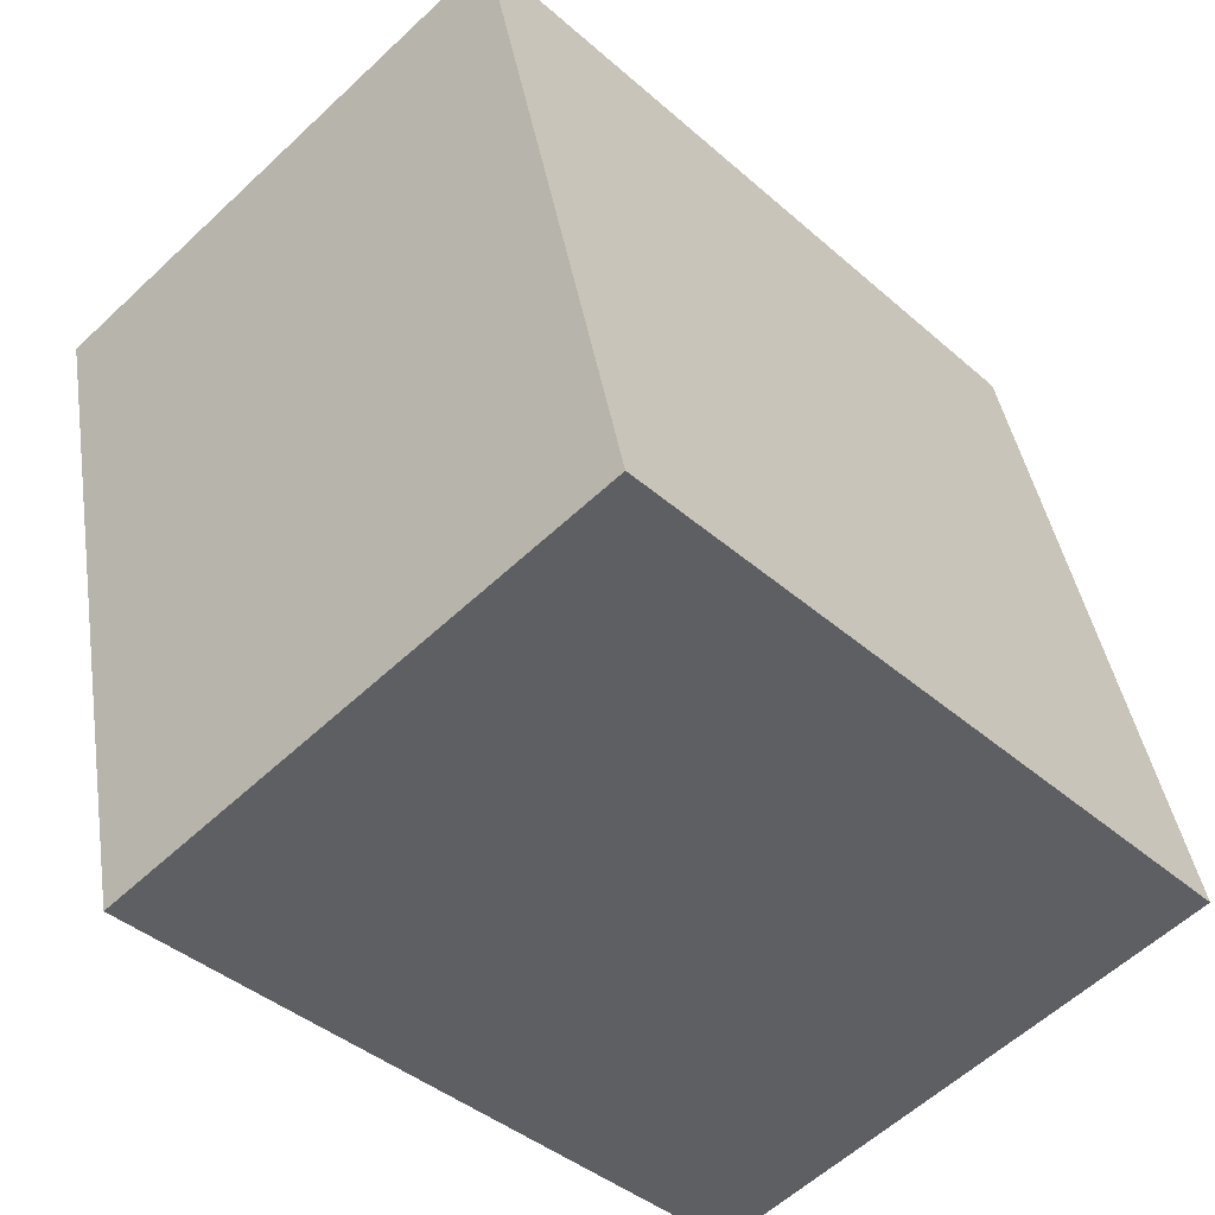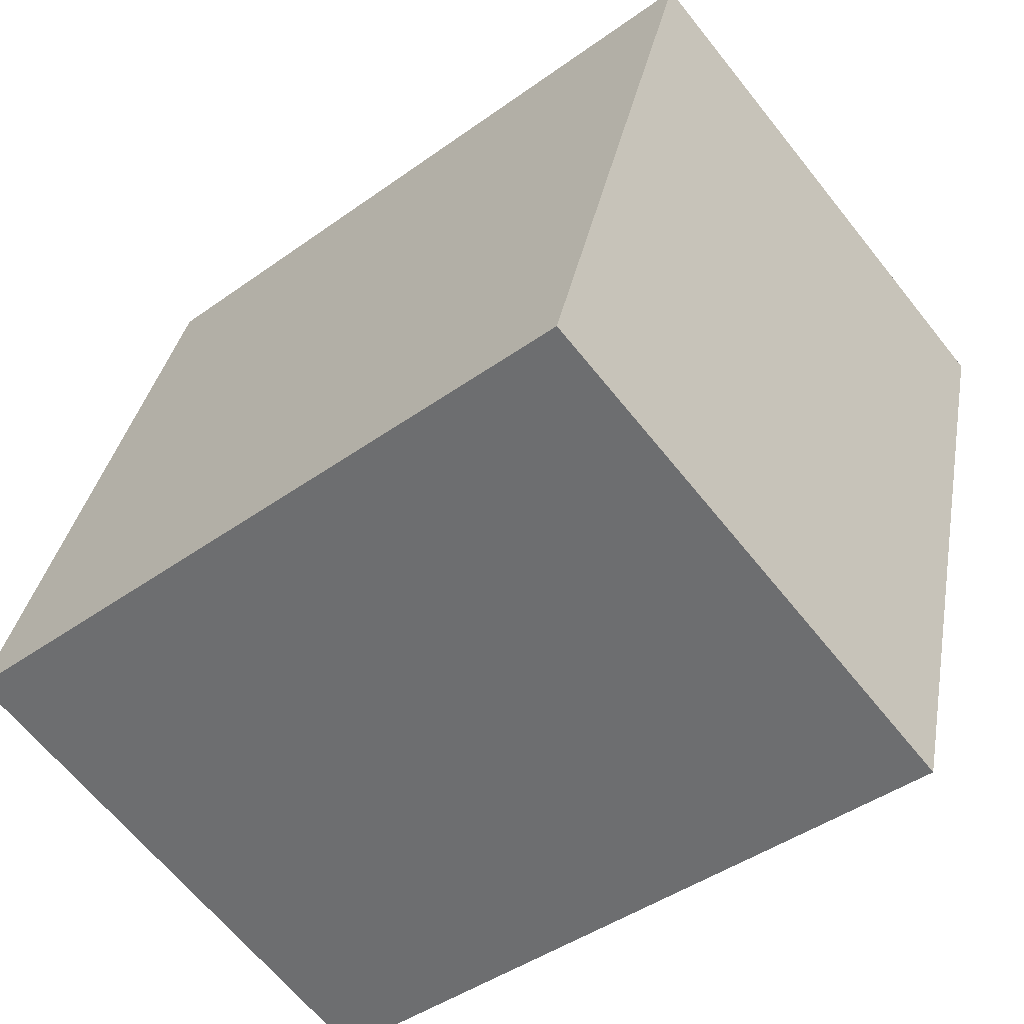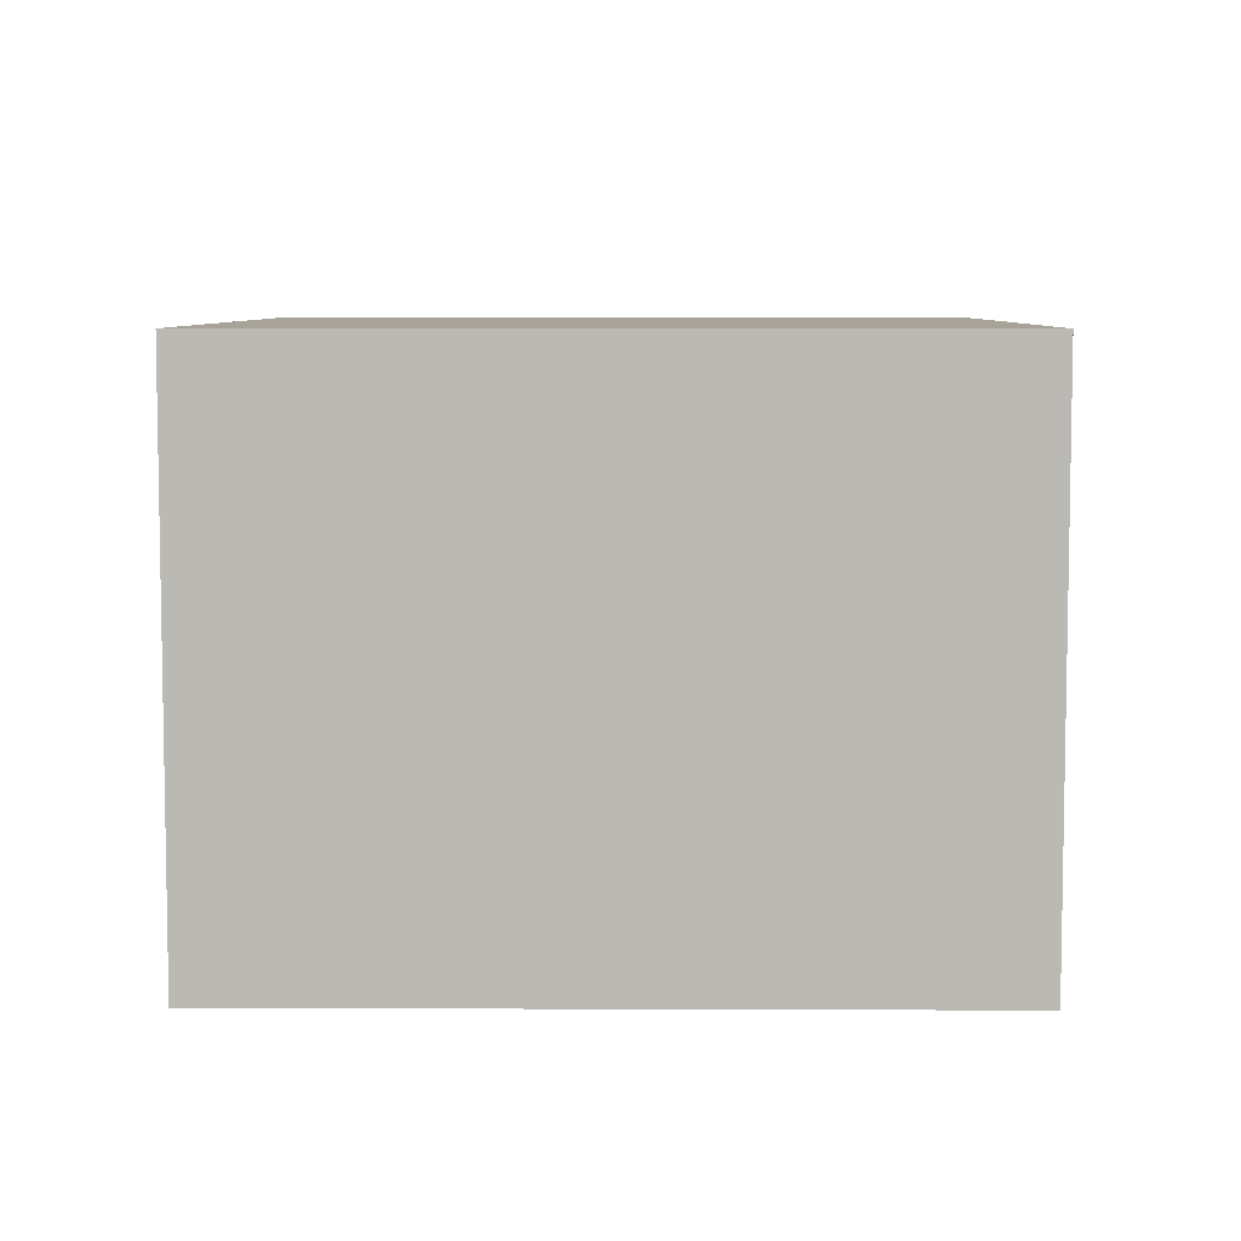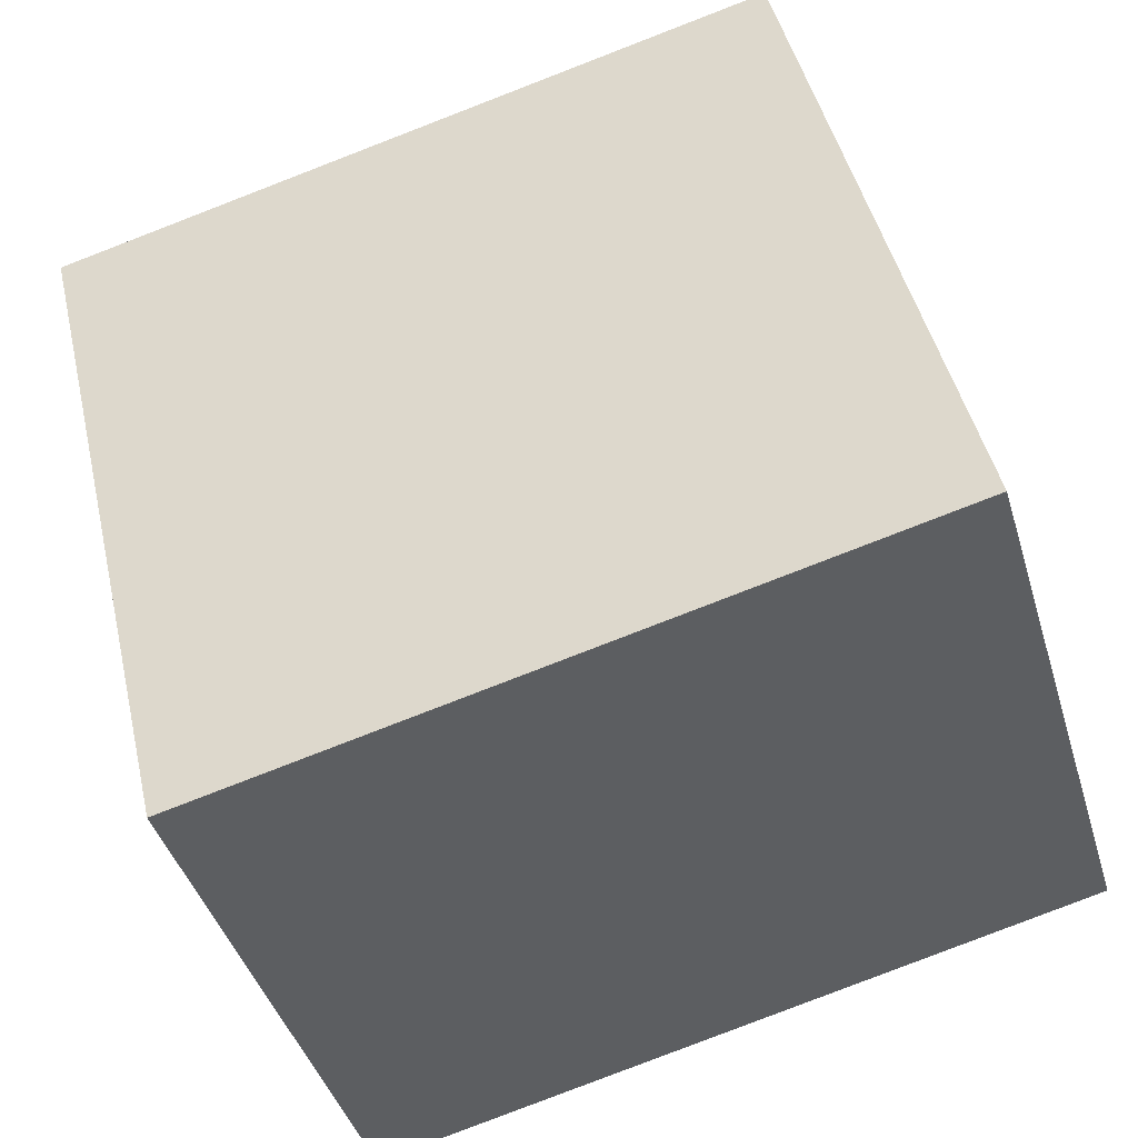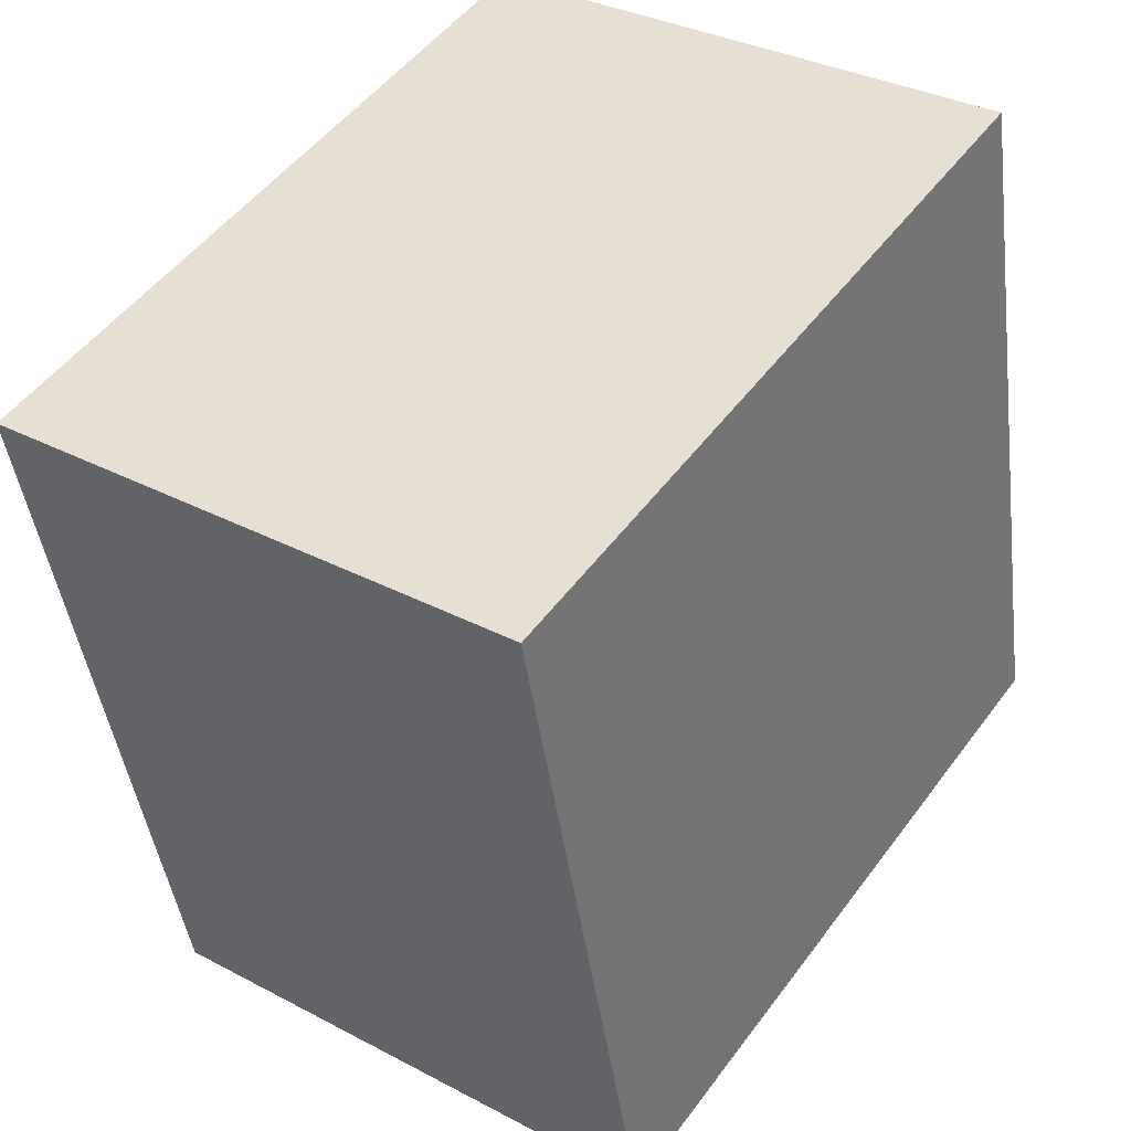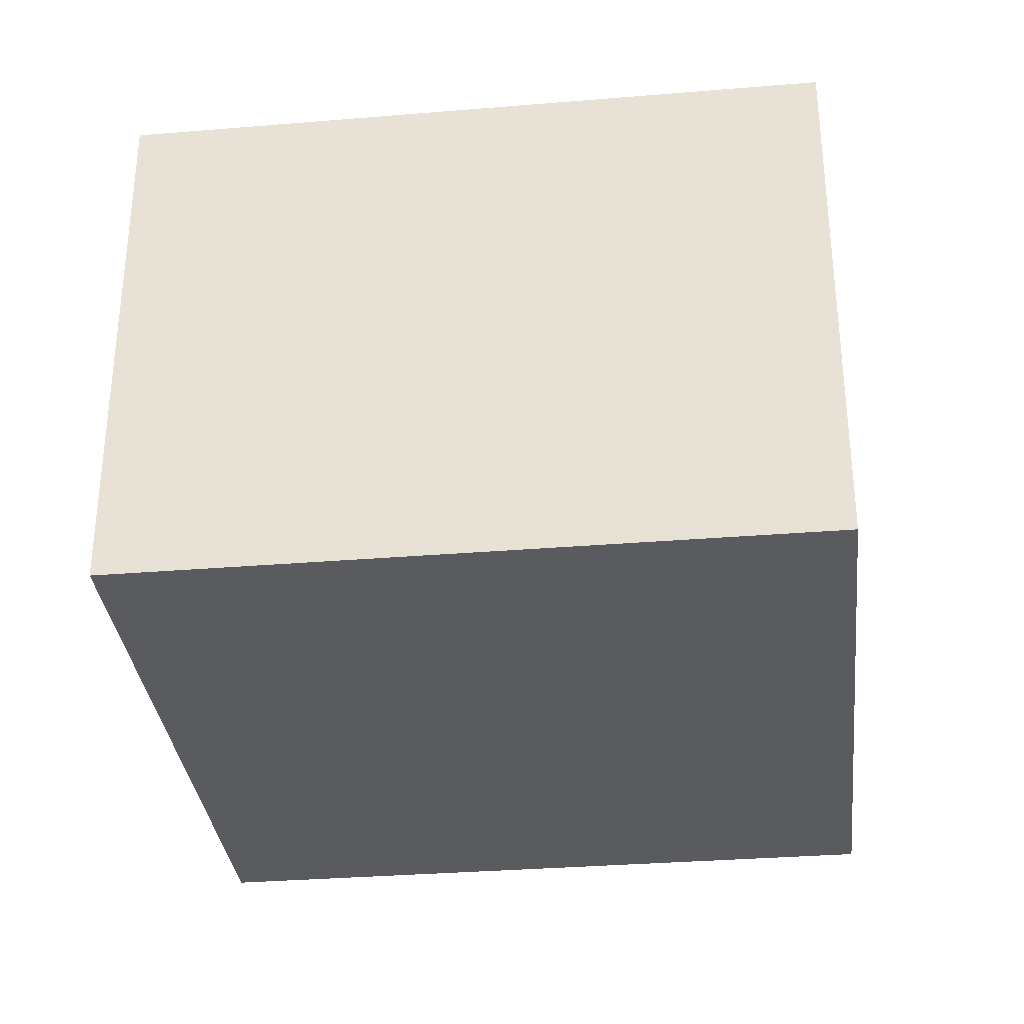
<metadata>
{"format":"obj","ext":"obj","renderer":"f3d","projection":"perspective","resolution":1024,"background":"white","views":[{"elev":-58.2,"azim":-45.9,"up":"+Z"},{"elev":-64.3,"azim":-141.5,"up":"+Z"},{"elev":6.8,"azim":-102.8,"up":"+Y"},{"elev":-42.3,"azim":16.3,"up":"+Z"},{"elev":33.2,"azim":-54.0,"up":"+Z"},{"elev":-32.5,"azim":173.1,"up":"+Y"}]}
</metadata>
<code>
v  0 1.925 1.179e-16
v  3.042 1.925 -1.878
v  0.59 1.925 -2.465
v  2.488 1.925 0.596
v  0.59 1.509e-16 -2.465
v  0 0 0
v  2.488 -3.649e-17 0.596
v  3.042 1.15e-16 -1.878
g defaultobject
f 1 2 3
f 2 1 4
f 5 1 3
f 1 5 6
f 6 4 1
f 4 6 7
f 7 2 4
f 2 7 8
f 8 3 2
f 3 8 5
f 8 6 5
f 6 8 7

</code>
